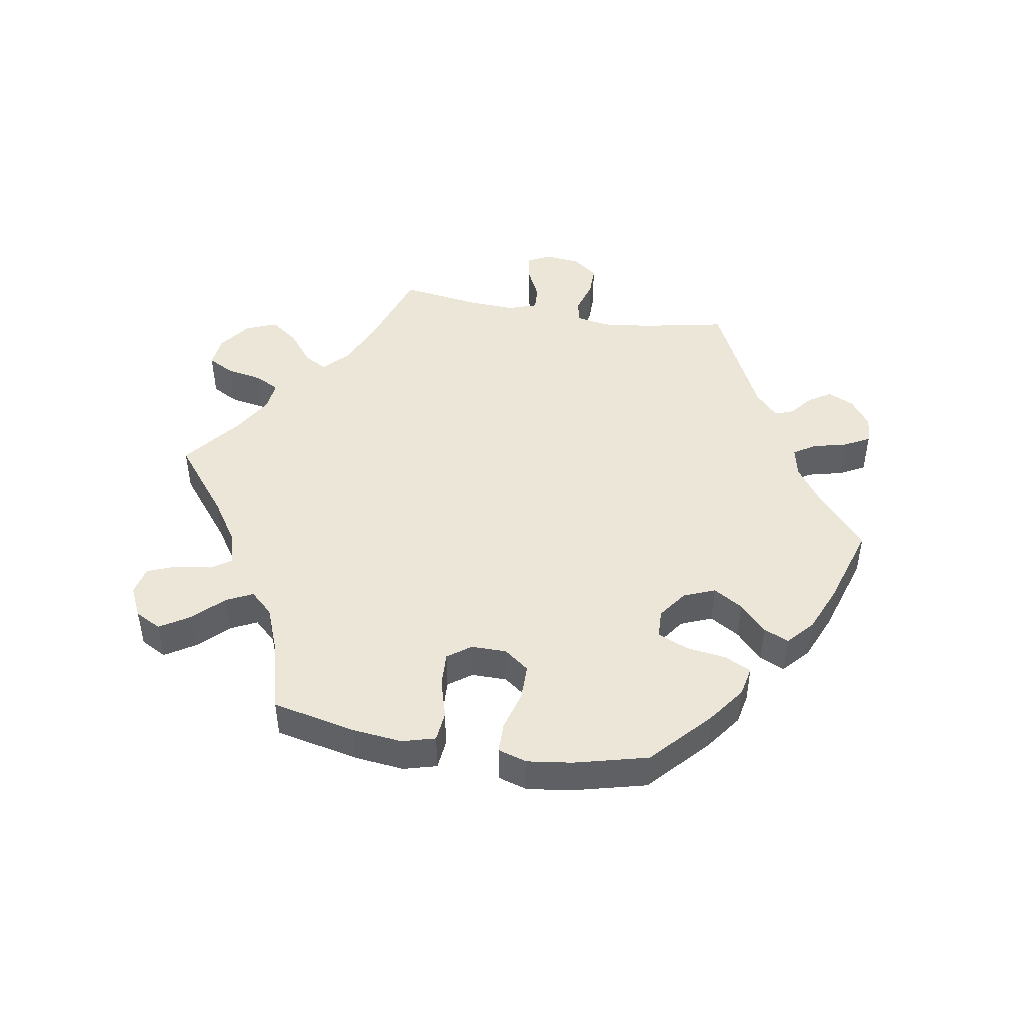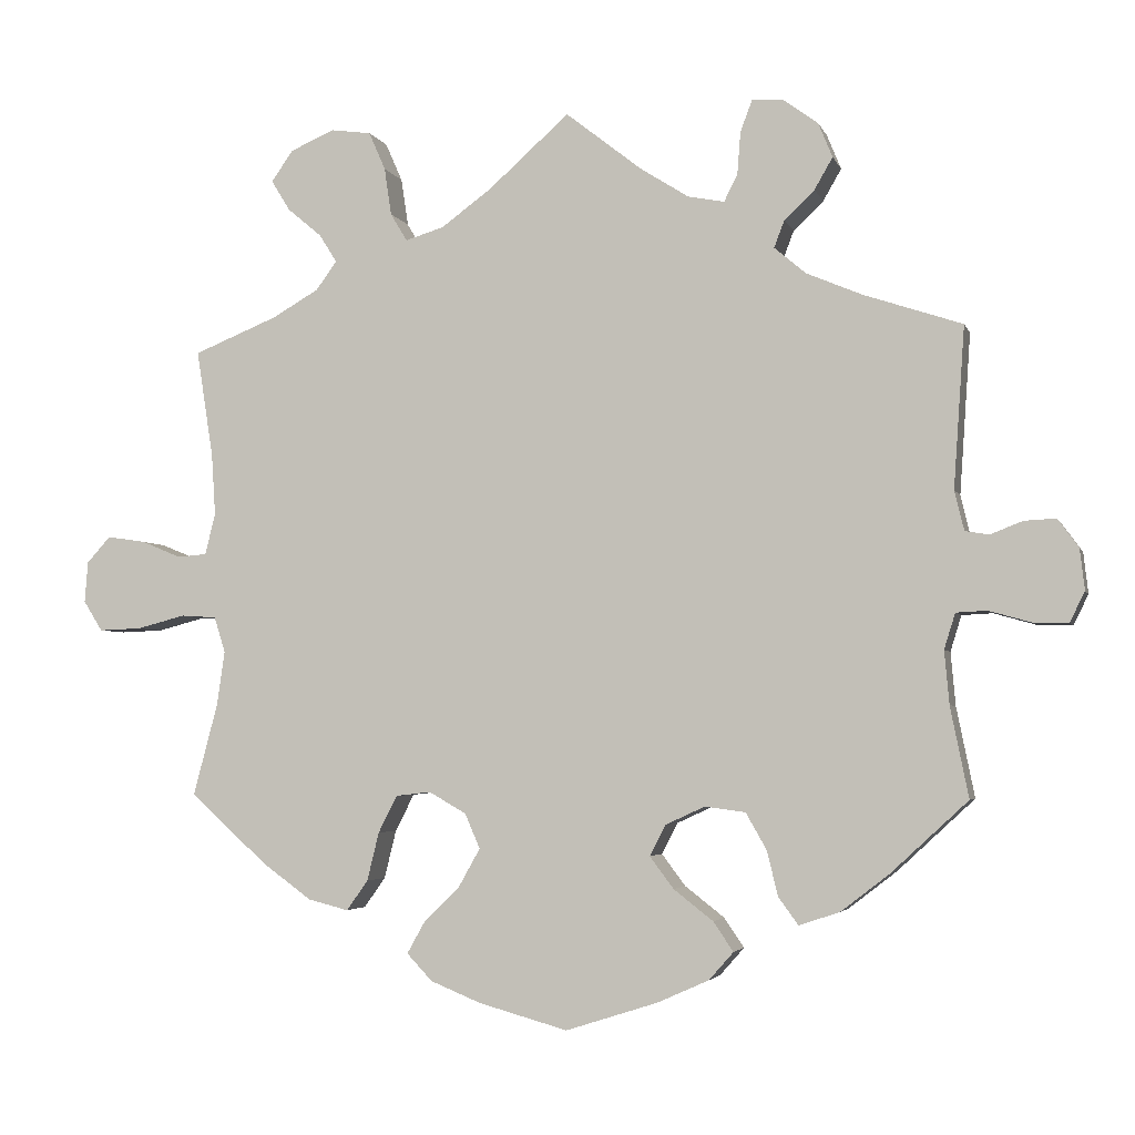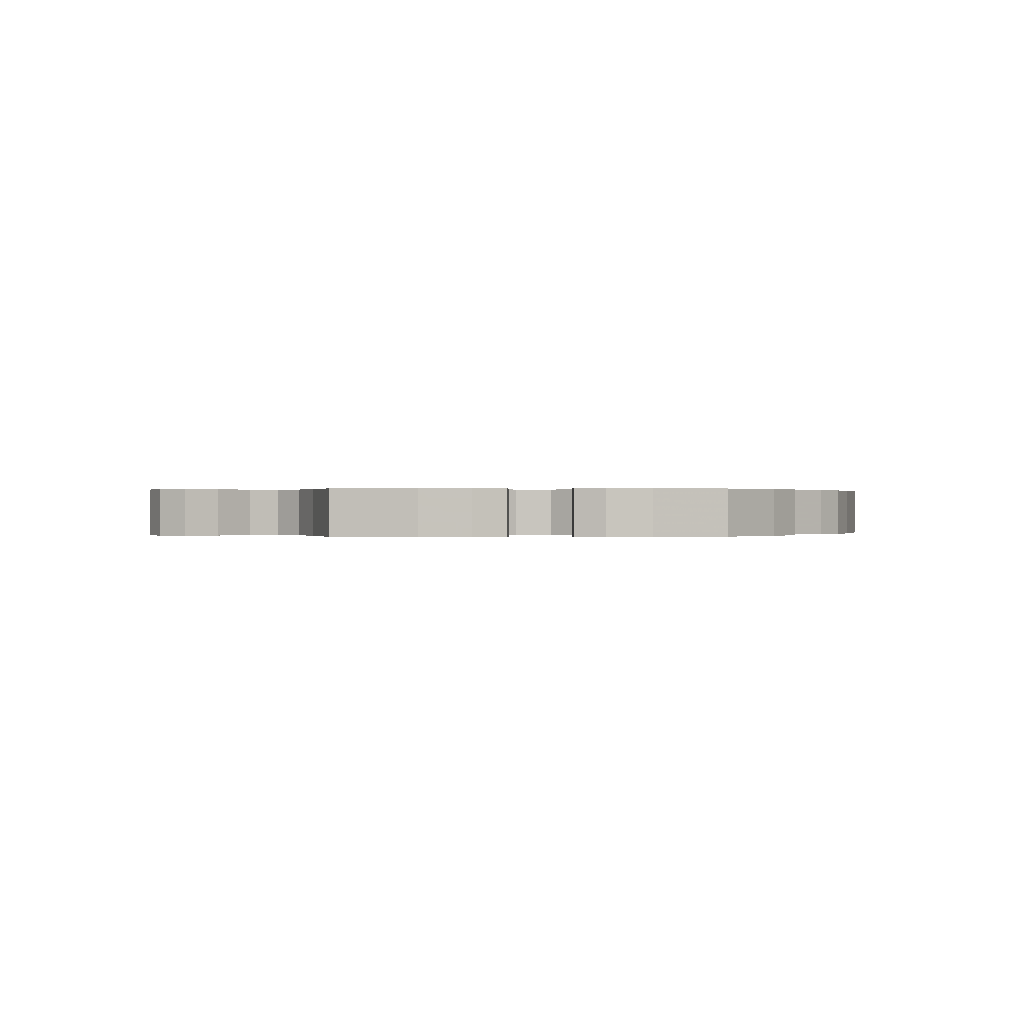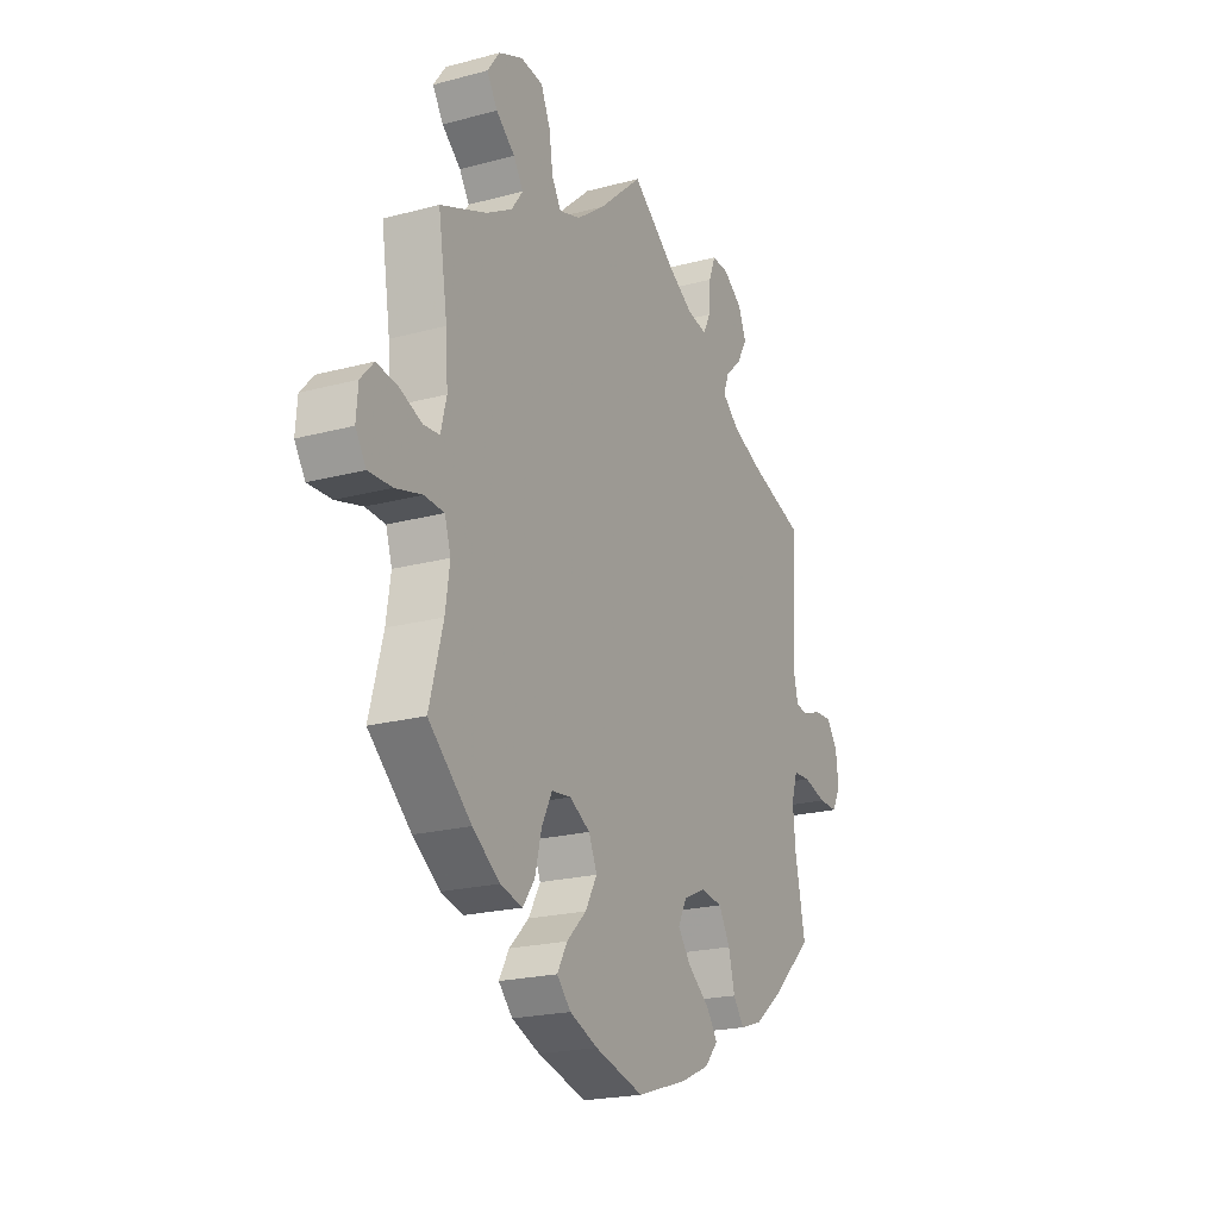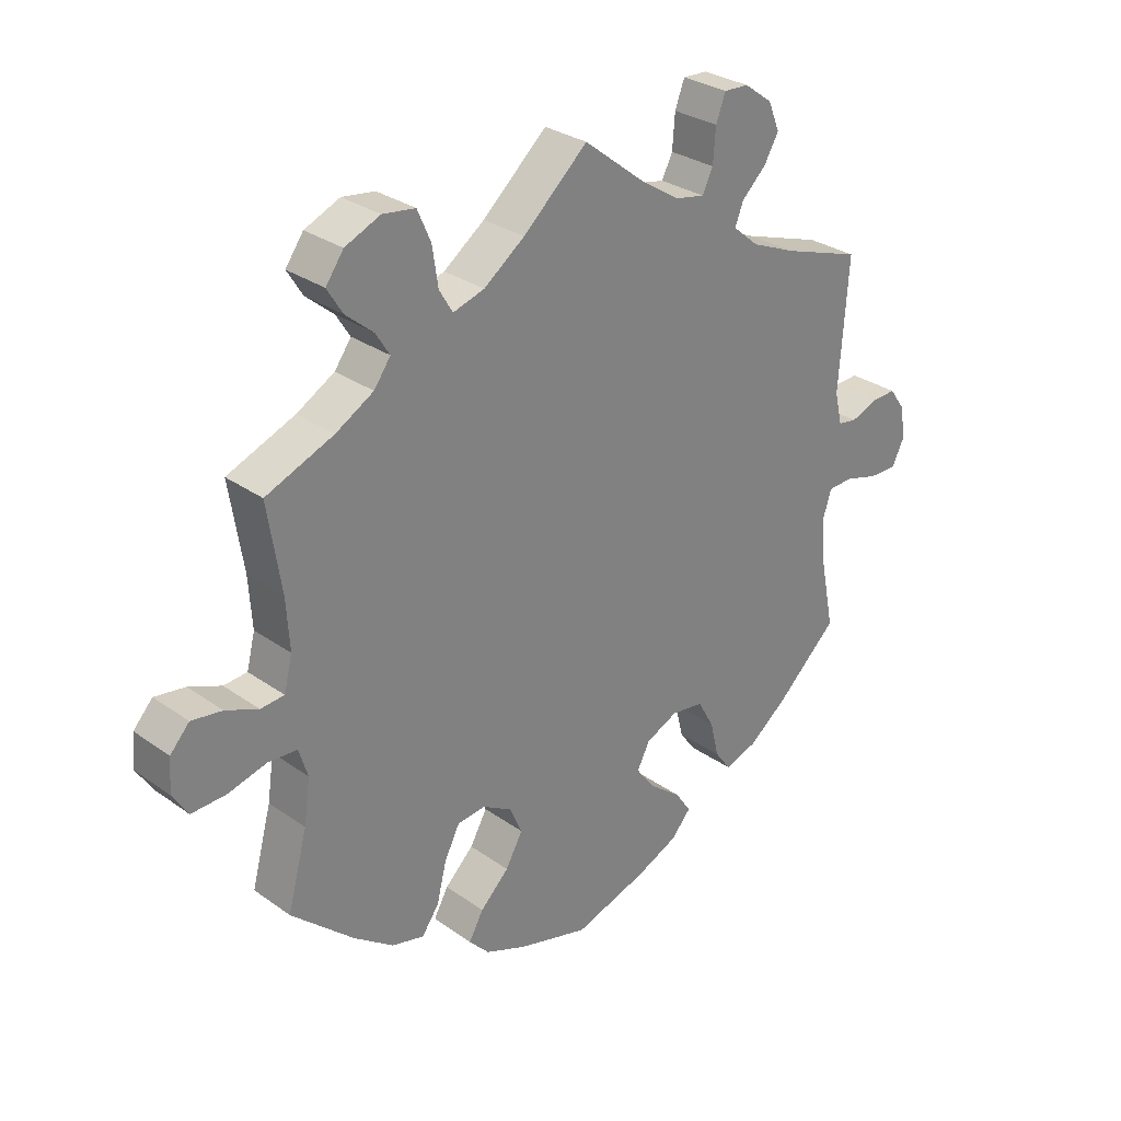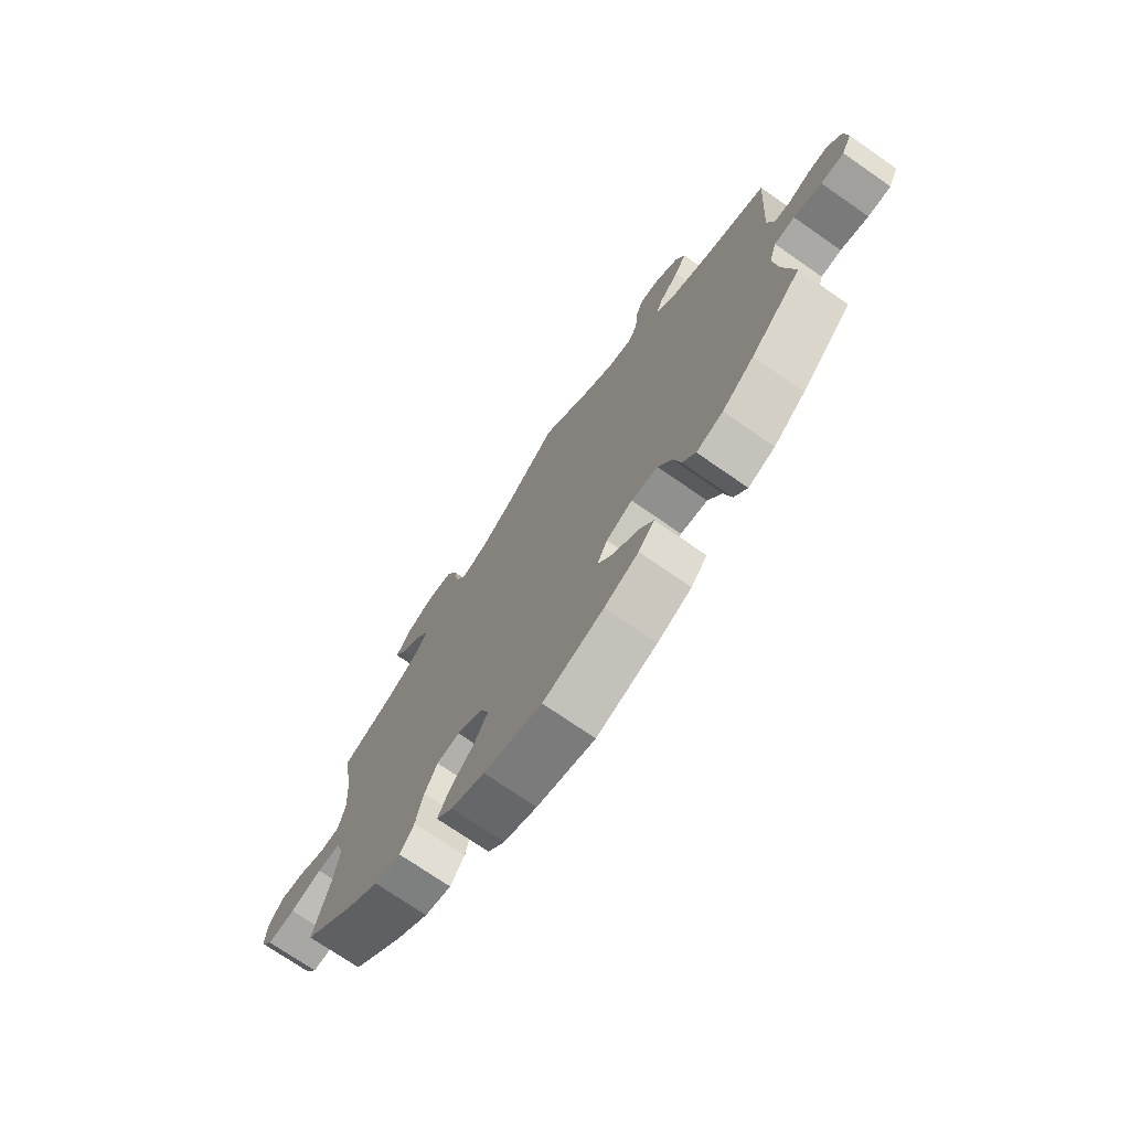
<metadata>
{"format":"obj","ext":"obj","renderer":"f3d","projection":"perspective","resolution":1024,"background":"white","views":[{"elev":46.3,"azim":159.9,"up":"+Y"},{"elev":-3.7,"azim":-165.5,"up":"+Z"},{"elev":0.1,"azim":148.0,"up":"+Y"},{"elev":-21.0,"azim":115.7,"up":"+Z"},{"elev":29.6,"azim":136.1,"up":"+Z"},{"elev":-72.7,"azim":-124.8,"up":"+Z"}]}
</metadata>
<code>
v -0.377 0.07 0.33
v -0.306 0.07 0.36
v -0.266 0.07 0.394
v -0.279 0.07 0.428
v -0.317 0.07 0.464
v -0.34 0.07 0.504
v -0.322 0.07 0.548
v -0.278 0.07 0.58
v -0.239 0.07 0.582
v -0.224 0.07 0.542
v -0.22 0.07 0.489
v -0.203 0.07 0.455
v -0.157 0.07 0.464
v -0.097 0.07 0.502
v 0 0.07 0.578
v 0.101 0.07 0.488
v 0.165 0.07 0.441
v 0.214 0.07 0.426
v 0.235 0.07 0.461
v 0.244 0.07 0.521
v 0.265 0.07 0.569
v 0.316 0.07 0.576
v 0.371 0.07 0.552
v 0.399 0.07 0.513
v 0.375 0.07 0.474
v 0.332 0.07 0.438
v 0.31 0.07 0.403
v 0.336 0.07 0.367
v 0.395 0.07 0.333
v 0.501 0.07 0.29
v 0.48 0.07 0.155
v 0.475 0.07 0.077
v 0.488 0.07 0.025
v 0.525 0.07 0.022
v 0.576 0.07 0.043
v 0.624 0.07 0.05
v 0.654 0.07 0.017
v 0.658 0.07 -0.035
v 0.634 0.07 -0.073
v 0.58 0.07 -0.071
v 0.519 0.07 -0.055
v 0.474 0.07 -0.058
v 0.46 0.07 -0.103
v 0.47 0.07 -0.172
v 0.501 0.07 -0.288
v 0.403 0.07 -0.376
v 0.341 0.07 -0.421
v 0.29 0.07 -0.434
v 0.263 0.07 -0.396
v 0.248 0.07 -0.335
v 0.224 0.07 -0.288
v 0.18 0.07 -0.283
v 0.133 0.07 -0.31
v 0.114 0.07 -0.354
v 0.141 0.07 -0.402
v 0.186 0.07 -0.446
v 0.209 0.07 -0.487
v 0.177 0.07 -0.521
v 0.113 0.07 -0.547
v 0.001 0.07 -0.578
v -0.115 0.07 -0.541
v -0.18 0.07 -0.512
v -0.211 0.07 -0.477
v -0.186 0.07 -0.44
v -0.136 0.07 -0.401
v -0.106 0.07 -0.361
v -0.126 0.07 -0.322
v -0.176 0.07 -0.299
v -0.227 0.07 -0.306
v -0.253 0.07 -0.352
v -0.267 0.07 -0.409
v -0.292 0.07 -0.443
v -0.343 0.07 -0.426
v -0.404 0.07 -0.379
v -0.501 0.07 -0.289
v -0.478 0.07 -0.175
v -0.472 0.07 -0.108
v -0.486 0.07 -0.063
v -0.525 0.07 -0.061
v -0.578 0.07 -0.076
v -0.622 0.07 -0.077
v -0.641 0.07 -0.039
v -0.635 0.07 0.013
v -0.609 0.07 0.049
v -0.569 0.07 0.047
v -0.528 0.07 0.031
v -0.498 0.07 0.036
v -0.486 0.07 0.086
v -0.5 0.07 0.289
v -0.377 0 0.33
v -0.306 0 0.36
v -0.266 0 0.394
v -0.279 0 0.428
v -0.317 0 0.464
v -0.34 0 0.504
v -0.322 0 0.548
v -0.278 0 0.58
v -0.239 0 0.582
v -0.224 0 0.542
v -0.22 0 0.489
v -0.203 0 0.455
v -0.157 0 0.464
v -0.097 0 0.502
v 0 0 0.578
v 0.101 0 0.488
v 0.165 0 0.441
v 0.214 0 0.426
v 0.235 0 0.461
v 0.244 0 0.521
v 0.265 0 0.569
v 0.316 0 0.576
v 0.371 0 0.552
v 0.399 0 0.513
v 0.375 0 0.474
v 0.332 0 0.438
v 0.31 0 0.403
v 0.336 0 0.367
v 0.395 0 0.333
v 0.501 0 0.29
v 0.48 0 0.155
v 0.475 0 0.077
v 0.488 0 0.025
v 0.525 0 0.022
v 0.576 0 0.043
v 0.624 0 0.05
v 0.654 0 0.017
v 0.658 0 -0.035
v 0.634 0 -0.073
v 0.58 0 -0.071
v 0.519 0 -0.055
v 0.474 0 -0.058
v 0.46 0 -0.103
v 0.47 0 -0.172
v 0.501 0 -0.288
v 0.403 0 -0.376
v 0.341 0 -0.421
v 0.29 0 -0.434
v 0.263 0 -0.396
v 0.248 0 -0.335
v 0.224 0 -0.288
v 0.18 0 -0.283
v 0.133 0 -0.31
v 0.114 0 -0.354
v 0.141 0 -0.402
v 0.186 0 -0.446
v 0.209 0 -0.487
v 0.177 0 -0.521
v 0.113 0 -0.547
v 0.001 0 -0.578
v -0.115 0 -0.541
v -0.18 0 -0.512
v -0.211 0 -0.477
v -0.186 0 -0.44
v -0.136 0 -0.401
v -0.106 0 -0.361
v -0.126 0 -0.322
v -0.176 0 -0.299
v -0.227 0 -0.306
v -0.253 0 -0.352
v -0.267 0 -0.409
v -0.292 0 -0.443
v -0.343 0 -0.426
v -0.404 0 -0.379
v -0.501 0 -0.289
v -0.478 0 -0.175
v -0.472 0 -0.108
v -0.486 0 -0.063
v -0.525 0 -0.061
v -0.578 0 -0.076
v -0.622 0 -0.077
v -0.641 0 -0.039
v -0.635 0 0.013
v -0.609 0 0.049
v -0.569 0 0.047
v -0.528 0 0.031
v -0.498 0 0.036
v -0.486 0 0.086
v -0.5 0 0.289
f 88 89 1
f 87 88 1 2
f 83 84 85 86
f 83 86 87
f 82 83 87
f 79 80 81 82
f 78 79 82 87
f 77 78 87 2
f 73 74 75 76
f 70 71 72 73
f 69 70 73 76
f 68 69 76 77
f 62 63 64 65
f 62 65 66
f 61 62 66
f 60 61 66
f 59 60 66
f 58 59 66 67
f 55 56 57 58
f 54 55 58 67
f 47 48 49 50
f 47 50 51
f 44 45 46 47
f 43 44 47 51
f 42 43 51 52
f 38 39 40 41
f 38 41 42
f 37 38 42
f 34 35 36 37
f 34 37 42
f 33 34 42 52
f 29 30 31
f 28 29 31 32
f 27 28 32 33
f 23 24 25 26
f 23 26 27
f 22 23 27
f 19 20 21 22
f 18 19 22 27
f 14 15 16
f 13 14 16 17
f 12 13 17 18
f 8 9 10 11
f 8 11 12
f 7 8 12
f 4 5 6 7
f 3 4 7 12
f 68 77 2 3
f 53 54 67 68
f 33 52 53 68
f 18 27 33 68
f 3 12 18 68
f 90 178 177
f 91 90 177 176
f 175 174 173 172
f 176 175 172
f 176 172 171
f 171 170 169 168
f 176 171 168 167
f 91 176 167 166
f 165 164 163 162
f 162 161 160 159
f 165 162 159 158
f 166 165 158 157
f 154 153 152 151
f 155 154 151
f 155 151 150
f 155 150 149
f 155 149 148
f 156 155 148 147
f 147 146 145 144
f 156 147 144 143
f 139 138 137 136
f 140 139 136
f 136 135 134 133
f 140 136 133 132
f 141 140 132 131
f 130 129 128 127
f 131 130 127
f 131 127 126
f 126 125 124 123
f 131 126 123
f 141 131 123 122
f 120 119 118
f 121 120 118 117
f 122 121 117 116
f 115 114 113 112
f 116 115 112
f 116 112 111
f 111 110 109 108
f 116 111 108 107
f 105 104 103
f 106 105 103 102
f 107 106 102 101
f 100 99 98 97
f 101 100 97
f 101 97 96
f 96 95 94 93
f 101 96 93 92
f 92 91 166 157
f 157 156 143 142
f 157 142 141 122
f 157 122 116 107
f 157 107 101 92
f 1 90 91 2
f 2 91 92 3
f 3 92 93 4
f 4 93 94 5
f 5 94 95 6
f 6 95 96 7
f 7 96 97 8
f 8 97 98 9
f 9 98 99 10
f 10 99 100 11
f 11 100 101 12
f 12 101 102 13
f 13 102 103 14
f 14 103 104 15
f 15 104 105 16
f 16 105 106 17
f 17 106 107 18
f 18 107 108 19
f 19 108 109 20
f 20 109 110 21
f 21 110 111 22
f 22 111 112 23
f 23 112 113 24
f 24 113 114 25
f 25 114 115 26
f 26 115 116 27
f 27 116 117 28
f 28 117 118 29
f 29 118 119 30
f 30 119 120 31
f 31 120 121 32
f 32 121 122 33
f 33 122 123 34
f 34 123 124 35
f 35 124 125 36
f 36 125 126 37
f 37 126 127 38
f 38 127 128 39
f 39 128 129 40
f 40 129 130 41
f 41 130 131 42
f 42 131 132 43
f 43 132 133 44
f 44 133 134 45
f 45 134 135 46
f 46 135 136 47
f 47 136 137 48
f 48 137 138 49
f 49 138 139 50
f 50 139 140 51
f 51 140 141 52
f 52 141 142 53
f 53 142 143 54
f 54 143 144 55
f 55 144 145 56
f 56 145 146 57
f 57 146 147 58
f 58 147 148 59
f 59 148 149 60
f 60 149 150 61
f 61 150 151 62
f 62 151 152 63
f 63 152 153 64
f 64 153 154 65
f 65 154 155 66
f 66 155 156 67
f 67 156 157 68
f 68 157 158 69
f 69 158 159 70
f 70 159 160 71
f 71 160 161 72
f 72 161 162 73
f 73 162 163 74
f 74 163 164 75
f 75 164 165 76
f 76 165 166 77
f 77 166 167 78
f 78 167 168 79
f 79 168 169 80
f 80 169 170 81
f 81 170 171 82
f 82 171 172 83
f 83 172 173 84
f 84 173 174 85
f 85 174 175 86
f 86 175 176 87
f 87 176 177 88
f 88 177 178 89
f 89 178 90 1

</code>
